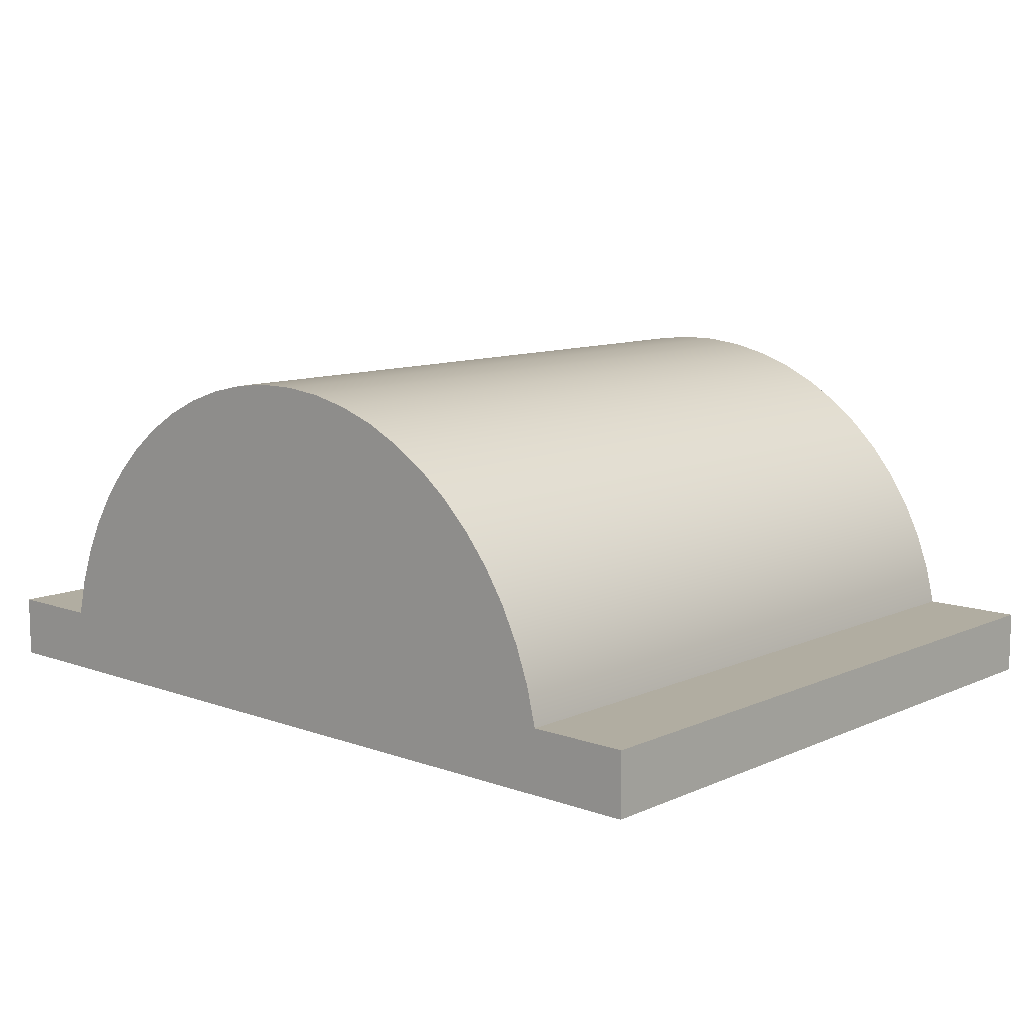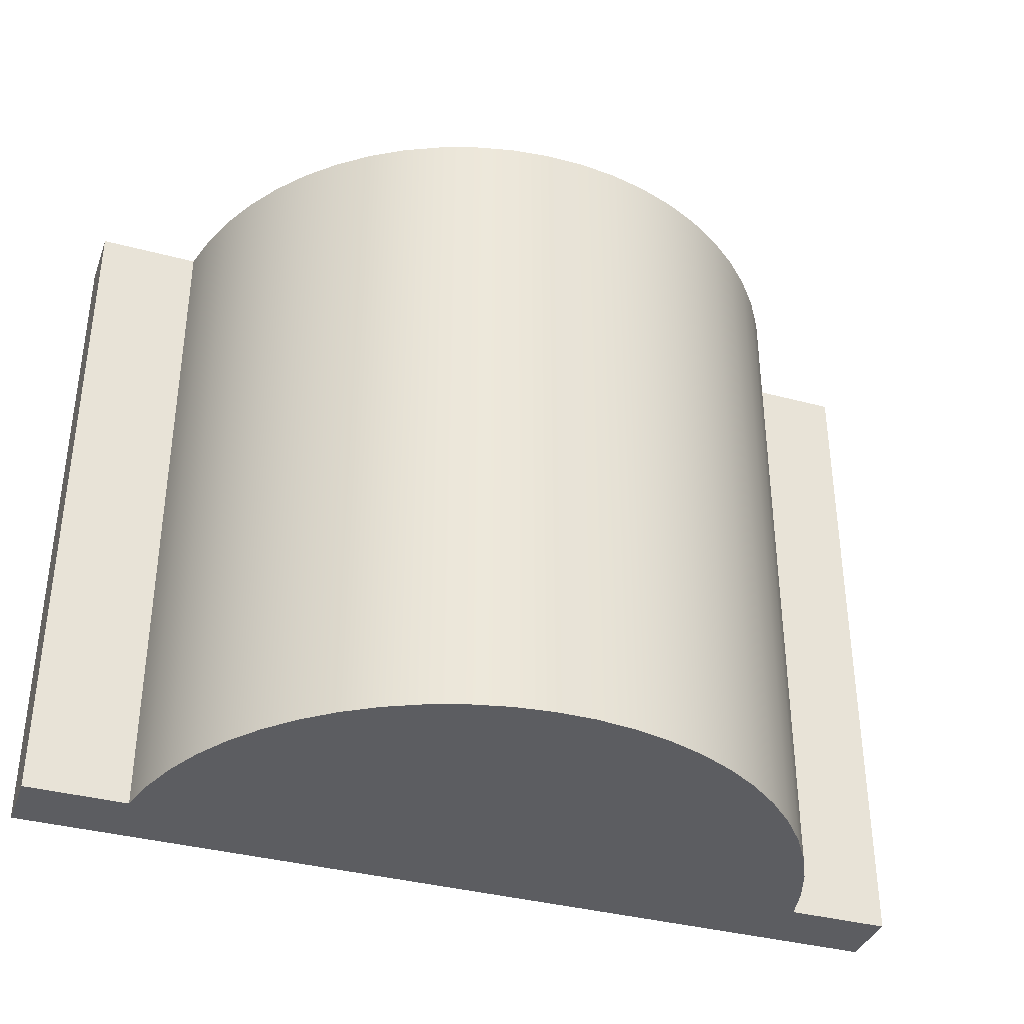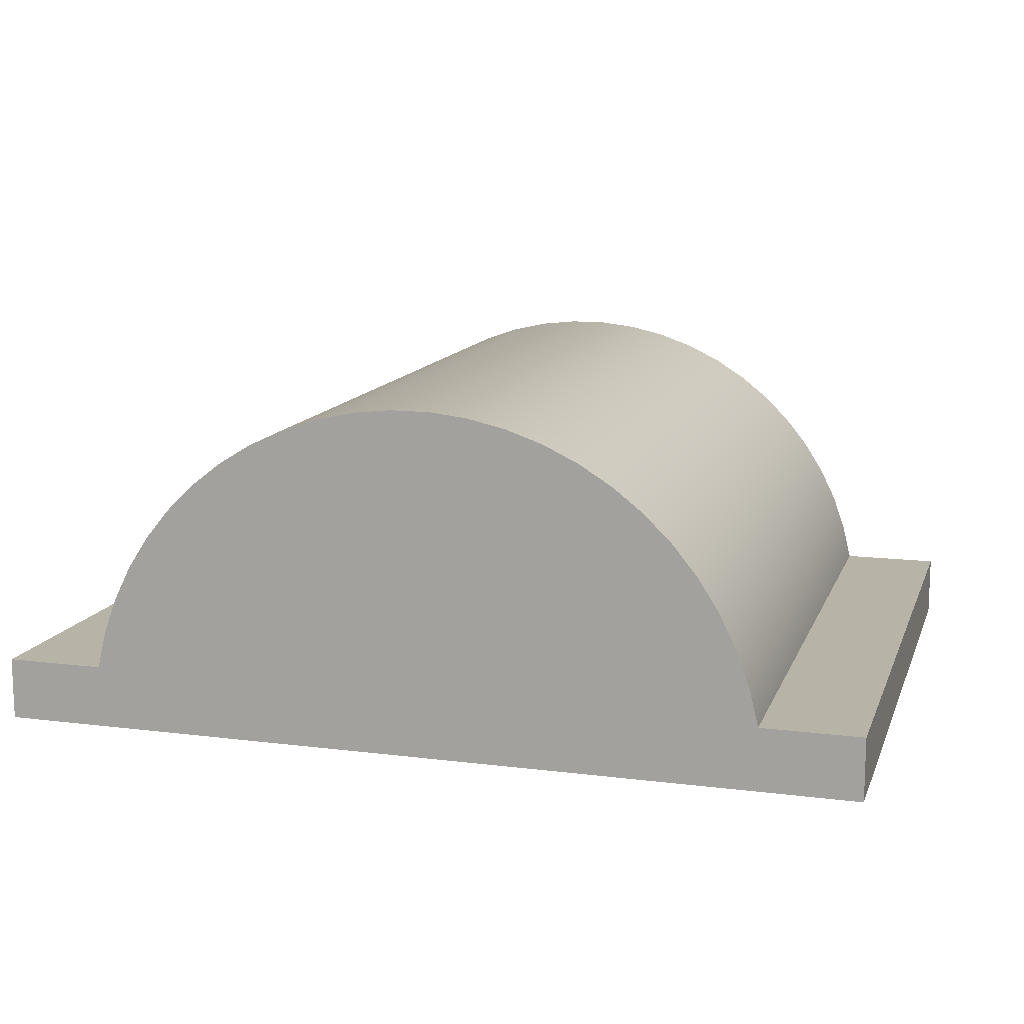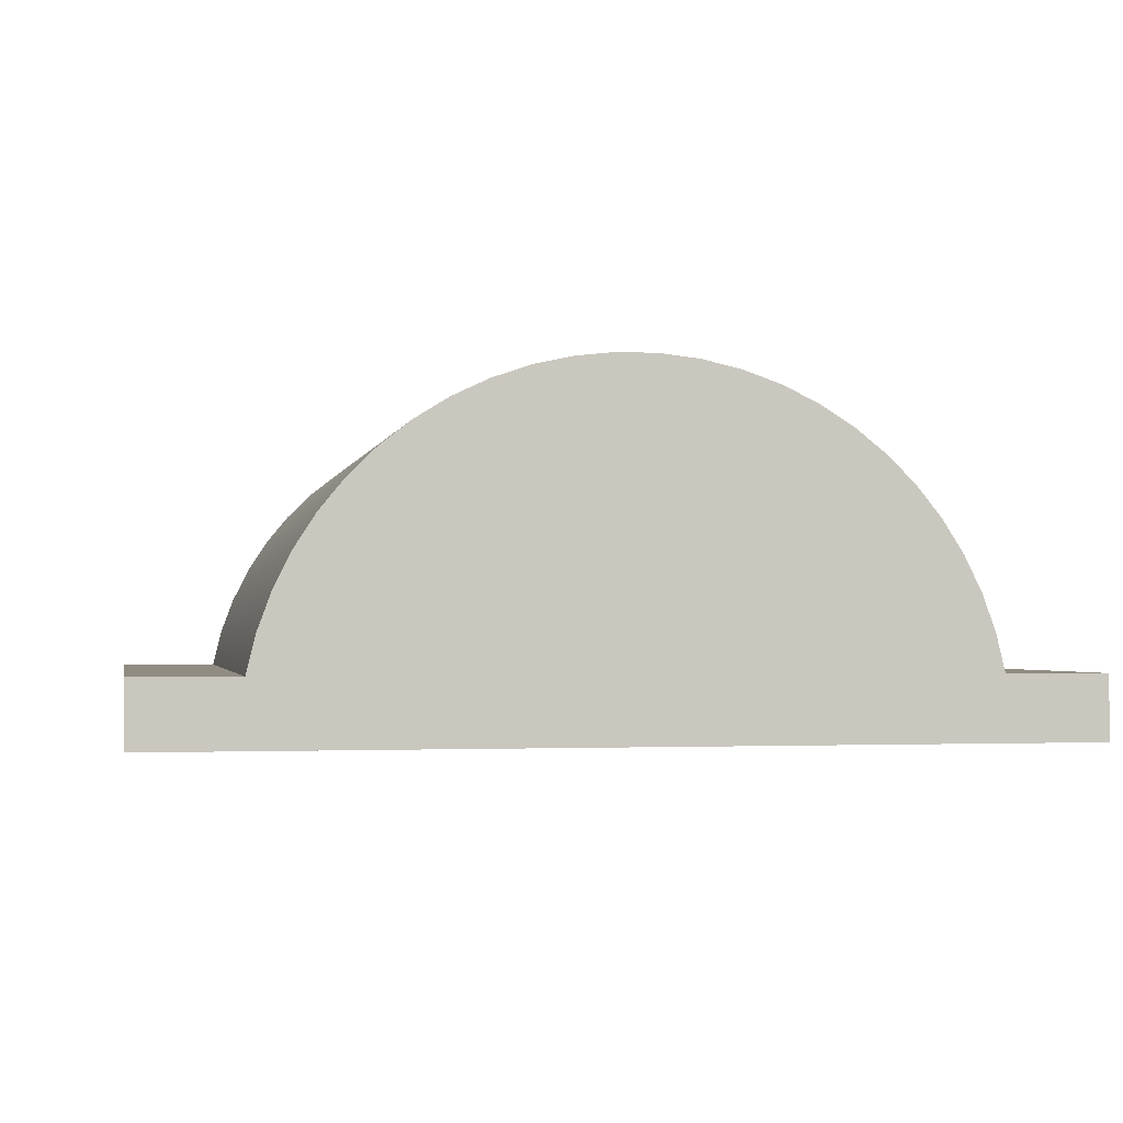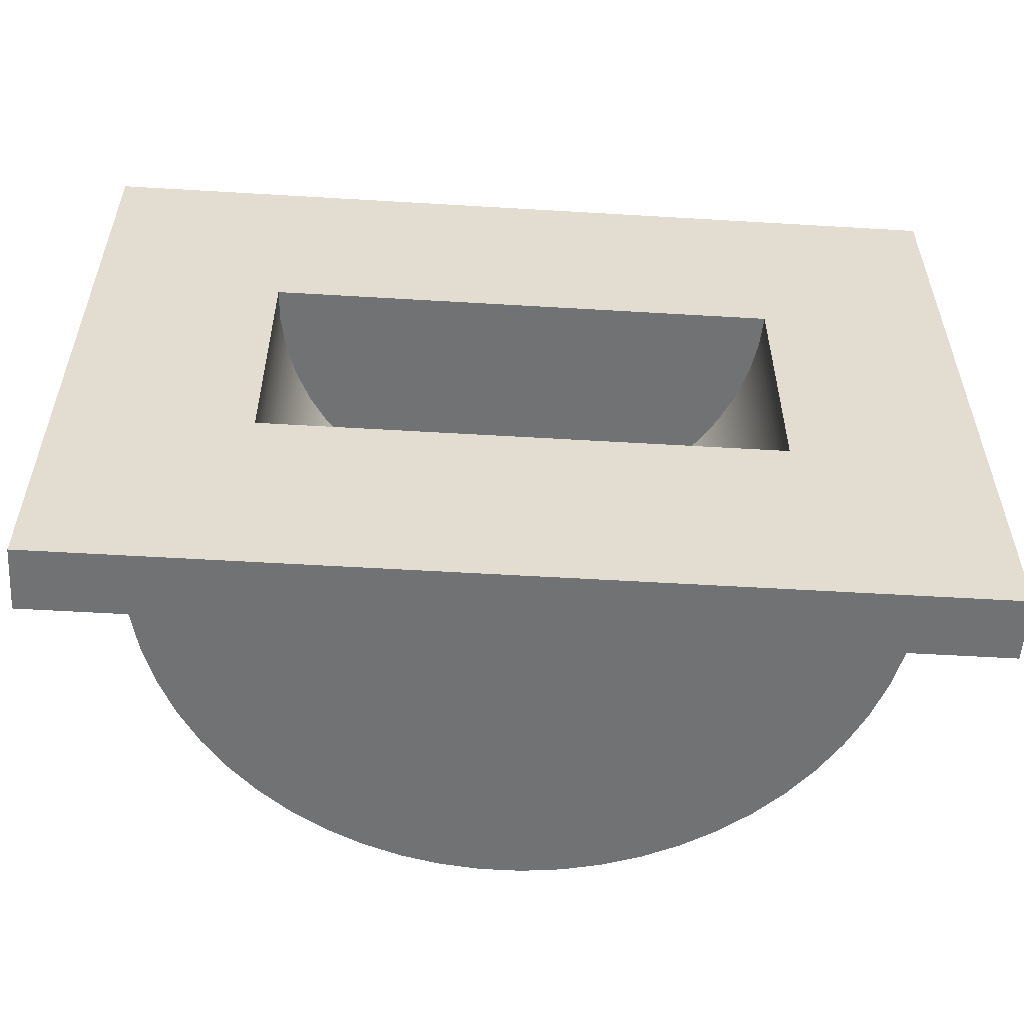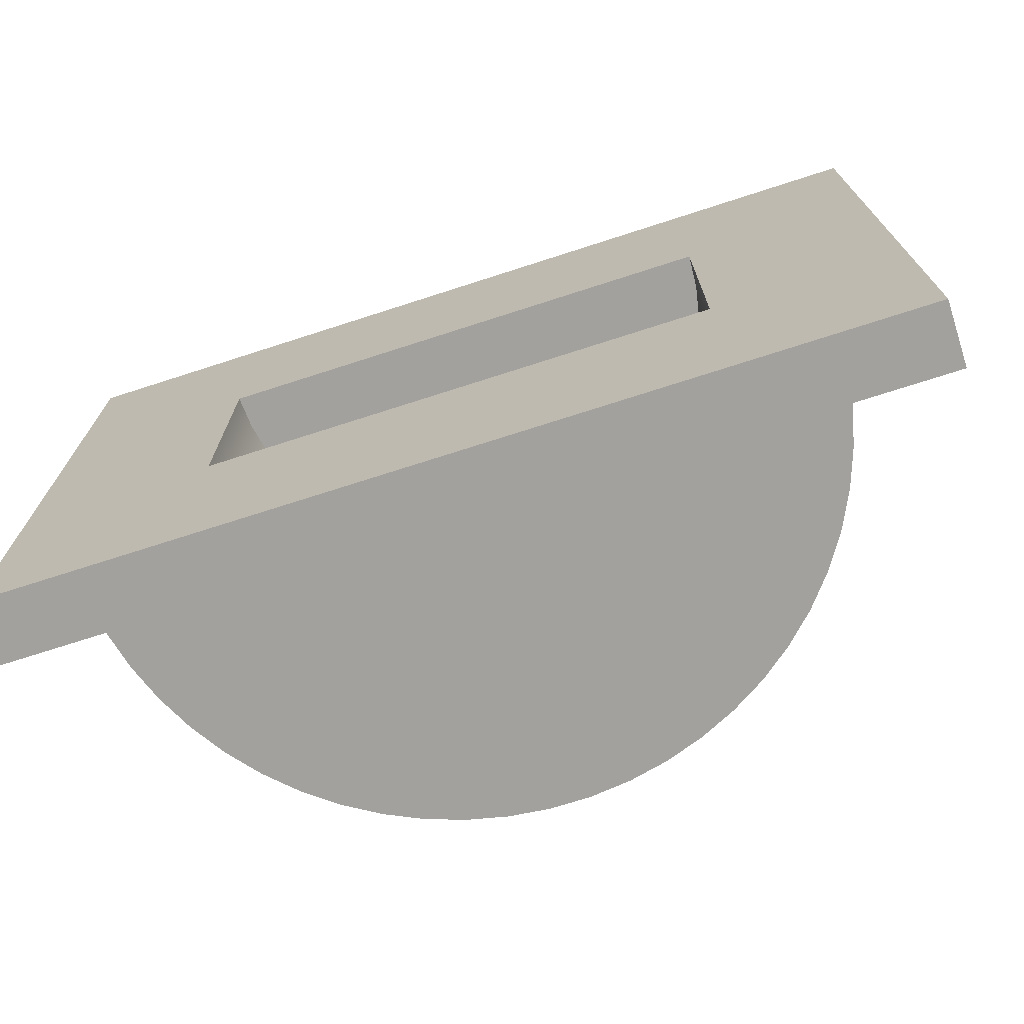
<metadata>
{"format":"obj","ext":"obj","renderer":"f3d","projection":"perspective","resolution":1024,"background":"white","views":[{"elev":10.3,"azim":42.1,"up":"+Y"},{"elev":-36.9,"azim":160.9,"up":"+Z"},{"elev":12.7,"azim":-163.7,"up":"+Y"},{"elev":-1.8,"azim":-11.2,"up":"+Y"},{"elev":-55.4,"azim":-3.6,"up":"+Z"},{"elev":-72.1,"azim":17.9,"up":"+Z"}]}
</metadata>
<code>
v 14 12.5 3.5
v 13.97 13.02 3.5
v 13.86 13.54 3.5
v 13.7 14.03 3.5
v 13.46 14.5 3.5
v 13.17 14.94 3.5
v 12.83 15.33 3.5
v 12.44 15.67 3.5
v 12 15.96 3.5
v 11.53 16.2 3.5
v 11.04 16.36 3.5
v 10.52 16.47 3.5
v 10 16.5 3.5
v 9.478 16.47 3.5
v 8.965 16.36 3.5
v 8.469 16.2 3.5
v 8 15.96 3.5
v 7.565 15.67 3.5
v 7.172 15.33 3.5
v 6.827 14.94 3.5
v 6.536 14.5 3.5
v 6.304 14.03 3.5
v 6.136 13.54 3.5
v 6.034 13.02 3.5
v 6 12.5 3.5
v 6 12.5 7.5
v 6.034 13.02 7.5
v 6.136 13.54 7.5
v 6.304 14.03 7.5
v 6.536 14.5 7.5
v 6.827 14.94 7.5
v 7.172 15.33 7.5
v 7.565 15.67 7.5
v 8 15.96 7.5
v 8.469 16.2 7.5
v 8.965 16.36 7.5
v 9.478 16.47 7.5
v 10 16.5 7.5
v 10.52 16.47 7.5
v 11.04 16.36 7.5
v 11.53 16.2 7.5
v 12 15.96 7.5
v 12.44 15.67 7.5
v 12.83 15.33 7.5
v 13.17 14.94 7.5
v 13.46 14.5 7.5
v 13.7 14.03 7.5
v 13.86 13.54 7.5
v 13.97 13.02 7.5
v 14 12.5 7.5
v 6 12.5 3.5
v 6.034 13.02 3.5
v 6.136 13.54 3.5
v 6.304 14.03 3.5
v 6.536 14.5 3.5
v 6.827 14.94 3.5
v 7.172 15.33 3.5
v 7.565 15.67 3.5
v 8 15.96 3.5
v 8.469 16.2 3.5
v 8.965 16.36 3.5
v 9.478 16.47 3.5
v 10 16.5 3.5
v 10.52 16.47 3.5
v 11.04 16.36 3.5
v 11.53 16.2 3.5
v 12 15.96 3.5
v 12.44 15.67 3.5
v 12.83 15.33 3.5
v 13.17 14.94 3.5
v 13.46 14.5 3.5
v 13.7 14.03 3.5
v 13.86 13.54 3.5
v 13.97 13.02 3.5
v 14 12.5 3.5
v 14 12.5 7.5
v 13.97 13.02 7.5
v 13.86 13.54 7.5
v 13.7 14.03 7.5
v 13.46 14.5 7.5
v 13.17 14.94 7.5
v 12.83 15.33 7.5
v 12.44 15.67 7.5
v 12 15.96 7.5
v 11.53 16.2 7.5
v 11.04 16.36 7.5
v 10.52 16.47 7.5
v 10 16.5 7.5
v 9.478 16.47 7.5
v 8.965 16.36 7.5
v 8.469 16.2 7.5
v 8 15.96 7.5
v 7.565 15.67 7.5
v 7.172 15.33 7.5
v 6.827 14.94 7.5
v 6.536 14.5 7.5
v 6.304 14.03 7.5
v 6.136 13.54 7.5
v 6.034 13.02 7.5
v 6 12.5 7.5
v 4.592 13.5 11
v 4.592 13.5 0
v 3 13.5 0
v 3 13.5 11
v 3 12.5 11
v 3 13.5 11
v 3 13.5 0
v 3 12.5 0
v 3 12.5 11
v 17 12.5 11
v 17 13.5 11
v 15.41 13.5 11
v 15.26 14.09 11
v 15.06 14.67 11
v 14.78 15.21 11
v 14.45 15.73 11
v 14.07 16.2 11
v 13.63 16.63 11
v 13.15 17.01 11
v 12.64 17.33 11
v 12.08 17.59 11
v 11.51 17.79 11
v 10.91 17.92 11
v 10.31 17.99 11
v 9.695 17.99 11
v 9.088 17.92 11
v 8.493 17.79 11
v 7.916 17.59 11
v 7.365 17.33 11
v 6.846 17.01 11
v 6.366 16.63 11
v 5.931 16.2 11
v 5.546 15.73 11
v 5.216 15.21 11
v 4.945 14.67 11
v 4.736 14.09 11
v 4.592 13.5 11
v 3 13.5 11
v 17 13.5 11
v 17 12.5 11
v 17 12.5 0
v 17 13.5 0
v 15.41 13.5 0
v 15.41 13.5 11
v 17 13.5 11
v 17 13.5 0
v 4.592 13.5 0
v 4.592 13.5 11
v 4.736 14.09 11
v 4.945 14.67 11
v 5.216 15.21 11
v 5.546 15.73 11
v 5.931 16.2 11
v 6.366 16.63 11
v 6.846 17.01 11
v 7.365 17.33 11
v 7.916 17.59 11
v 8.493 17.79 11
v 9.088 17.92 11
v 9.695 17.99 11
v 10.31 17.99 11
v 10.91 17.92 11
v 11.51 17.79 11
v 12.08 17.59 11
v 12.64 17.33 11
v 13.15 17.01 11
v 13.63 16.63 11
v 14.07 16.2 11
v 14.45 15.73 11
v 14.78 15.21 11
v 15.06 14.67 11
v 15.26 14.09 11
v 15.41 13.5 11
v 15.41 13.5 0
v 15.26 14.09 0
v 15.06 14.67 0
v 14.78 15.21 0
v 14.45 15.73 0
v 14.07 16.2 0
v 13.63 16.63 0
v 13.15 17.01 0
v 12.64 17.33 0
v 12.08 17.59 0
v 11.51 17.79 0
v 10.91 17.92 0
v 10.31 17.99 0
v 9.695 17.99 0
v 9.088 17.92 0
v 8.493 17.79 0
v 7.916 17.59 0
v 7.365 17.33 0
v 6.846 17.01 0
v 6.366 16.63 0
v 5.931 16.2 0
v 5.546 15.73 0
v 5.216 15.21 0
v 4.945 14.67 0
v 4.736 14.09 0
v 3 12.5 0
v 17 12.5 0
v 17 12.5 11
v 3 12.5 11
v 14 12.5 3.5
v 6 12.5 3.5
v 6 12.5 7.5
v 14 12.5 7.5
v 4.592 13.5 0
v 4.736 14.09 0
v 4.945 14.67 0
v 5.216 15.21 0
v 5.546 15.73 0
v 5.931 16.2 0
v 6.366 16.63 0
v 6.846 17.01 0
v 7.365 17.33 0
v 7.916 17.59 0
v 8.493 17.79 0
v 9.088 17.92 0
v 9.695 17.99 0
v 10.31 17.99 0
v 10.91 17.92 0
v 11.51 17.79 0
v 12.08 17.59 0
v 12.64 17.33 0
v 13.15 17.01 0
v 13.63 16.63 0
v 14.07 16.2 0
v 14.45 15.73 0
v 14.78 15.21 0
v 15.06 14.67 0
v 15.26 14.09 0
v 15.41 13.5 0
v 17 13.5 0
v 17 12.5 0
v 3 12.5 0
v 3 13.5 0
g d94c7766-e318-11ea-aec6-54bf646e7e1f
f 25 1 24
f 24 1 2
f 24 2 23
f 23 2 3
f 23 3 22
f 22 3 4
f 22 4 21
f 21 4 5
f 21 5 20
f 20 5 6
f 20 6 19
f 19 6 7
f 19 7 18
f 18 7 8
f 18 8 17
f 17 8 9
f 17 9 16
f 16 9 10
f 16 10 15
f 15 10 11
f 15 11 14
f 14 11 12
f 14 12 13
g d809e036-e318-11ea-a630-54bf646e7e1f
f 50 26 49
f 49 26 27
f 49 27 48
f 48 27 28
f 48 28 47
f 47 28 29
f 47 29 46
f 46 29 30
f 46 30 45
f 45 30 31
f 45 31 44
f 44 31 32
f 44 32 43
f 43 32 33
f 43 33 42
f 42 33 34
f 42 34 41
f 41 34 35
f 41 35 40
f 40 35 36
f 40 36 39
f 39 36 37
f 39 37 38
g d5821906-e318-11ea-8120-54bf646e7e1f
f 100 51 99
f 99 51 52
f 99 52 98
f 98 52 53
f 98 53 97
f 97 53 54
f 97 54 96
f 96 54 55
f 96 55 95
f 95 55 56
f 95 56 94
f 94 56 57
f 94 57 93
f 93 57 58
f 93 58 92
f 92 58 59
f 92 59 91
f 91 59 60
f 91 60 90
f 90 60 61
f 90 61 89
f 89 61 62
f 89 62 88
f 88 62 63
f 88 63 87
f 87 63 64
f 87 64 86
f 86 64 65
f 86 65 85
f 85 65 66
f 85 66 84
f 84 66 67
f 84 67 83
f 83 67 68
f 83 68 82
f 82 68 69
f 82 69 81
f 81 69 70
f 81 70 80
f 80 70 71
f 80 71 79
f 79 71 72
f 79 72 78
f 78 72 73
f 78 73 77
f 77 73 74
f 77 74 76
f 76 74 75
g d6cca0ac-e318-11ea-9e0e-54bf646e7e1f
f 102 103 101
f 101 103 104
g d6d72982-e318-11ea-b034-54bf646e7e1f
f 105 106 108
f 108 106 107
g d5a0f058-e318-11ea-893d-54bf646e7e1f
f 138 109 137
f 137 109 110
f 137 110 112
f 112 110 111
f 137 112 136
f 136 112 113
f 136 113 135
f 135 113 114
f 135 114 134
f 134 114 115
f 134 115 133
f 133 115 116
f 133 116 132
f 132 116 117
f 132 117 131
f 131 117 118
f 131 118 130
f 130 118 119
f 130 119 129
f 129 119 120
f 129 120 128
f 128 120 121
f 128 121 127
f 127 121 122
f 127 122 126
f 126 122 123
f 126 123 125
f 125 123 124
g d6e16412-e318-11ea-9664-54bf646e7e1f
f 139 140 142
f 142 140 141
g d6ed9ac2-e318-11ea-9c87-54bf646e7e1f
f 144 145 143
f 143 145 146
g d596b54c-e318-11ea-a37a-54bf646e7e1f
f 147 148 198
f 198 148 149
f 198 149 197
f 197 149 150
f 197 150 196
f 196 150 151
f 196 151 195
f 195 151 152
f 195 152 194
f 194 152 153
f 194 153 193
f 193 153 154
f 193 154 192
f 192 154 155
f 192 155 191
f 191 155 156
f 191 156 190
f 190 156 157
f 190 157 189
f 189 157 158
f 189 158 188
f 188 158 159
f 188 159 187
f 187 159 160
f 187 160 186
f 186 160 161
f 186 161 185
f 185 161 162
f 185 162 184
f 184 162 163
f 184 163 183
f 183 163 164
f 183 164 182
f 182 164 165
f 182 165 181
f 181 165 166
f 181 166 180
f 180 166 167
f 180 167 179
f 179 167 168
f 179 168 178
f 178 168 169
f 178 169 177
f 177 169 170
f 177 170 176
f 176 170 171
f 176 171 175
f 175 171 172
f 175 172 174
f 174 172 173
g d563b780-e318-11ea-975d-54bf646e7e1f
f 200 204 199
f 199 204 205
f 199 205 202
f 202 205 206
f 202 206 201
f 201 206 200
f 200 206 203
f 200 203 204
g d5ab03be-e318-11ea-bc34-54bf646e7e1f
f 208 231 207
f 207 231 232
f 207 232 235
f 235 232 234
f 234 232 233
f 231 208 230
f 230 208 209
f 230 209 229
f 229 209 210
f 229 210 228
f 228 210 211
f 228 211 227
f 227 211 212
f 227 212 226
f 226 212 213
f 226 213 225
f 225 213 214
f 225 214 224
f 224 214 215
f 224 215 223
f 223 215 216
f 223 216 222
f 222 216 217
f 222 217 221
f 221 217 218
f 221 218 220
f 220 218 219
f 235 236 207

</code>
